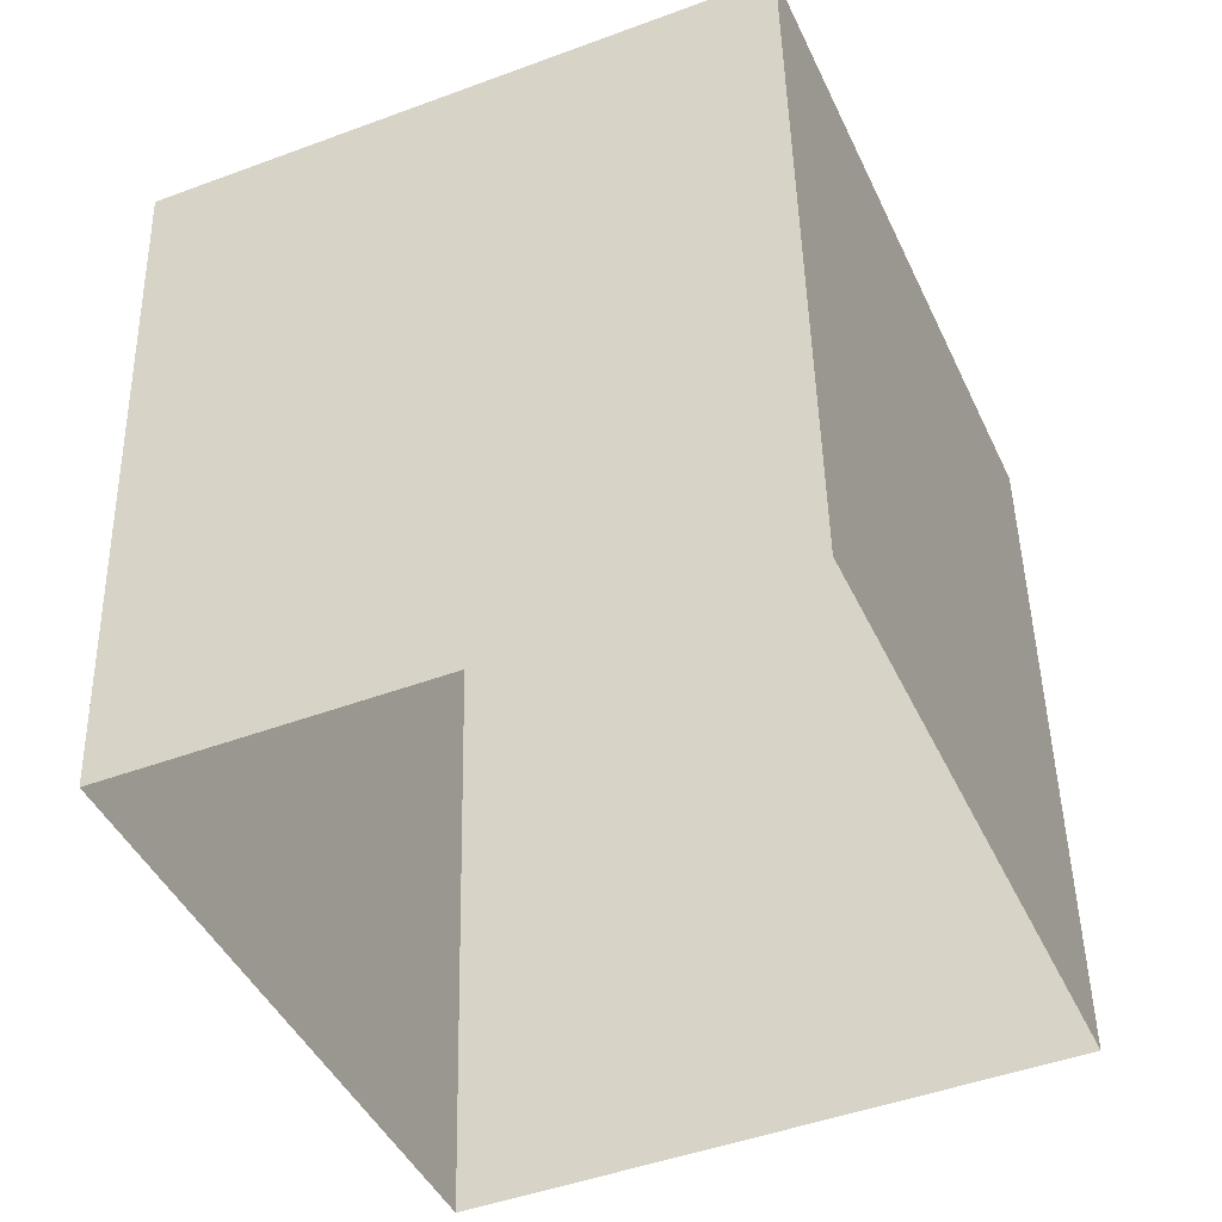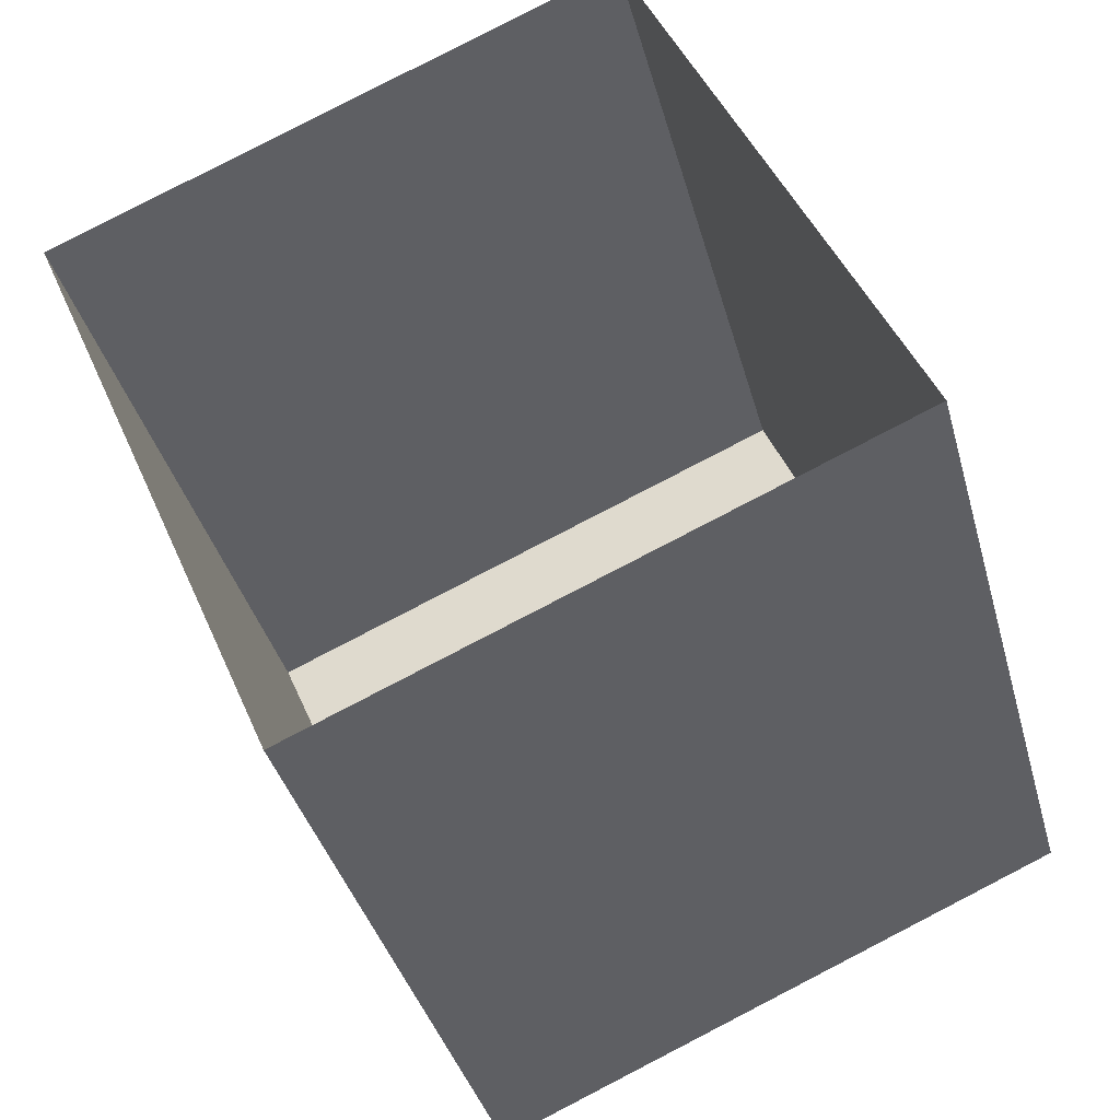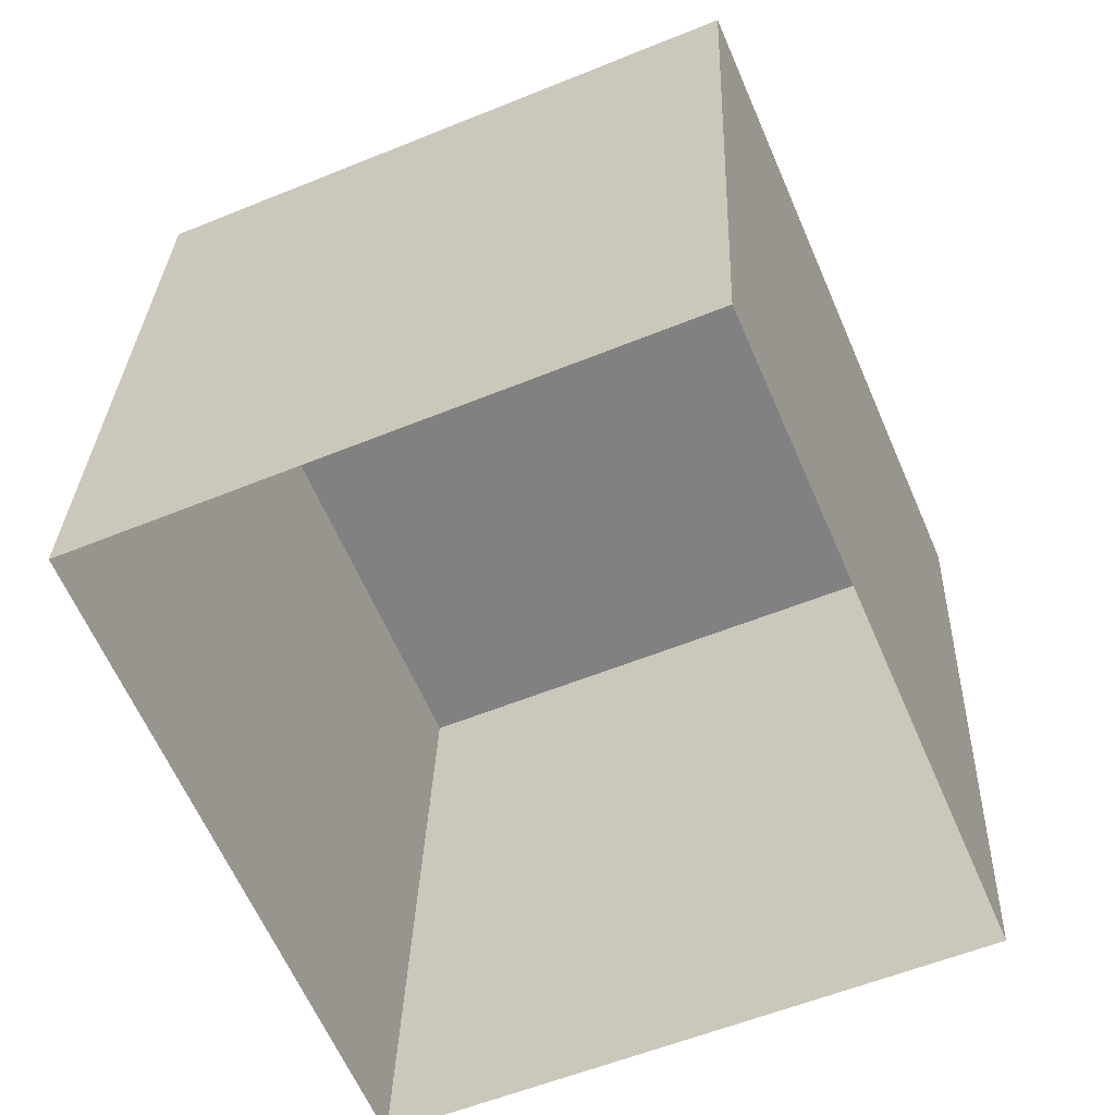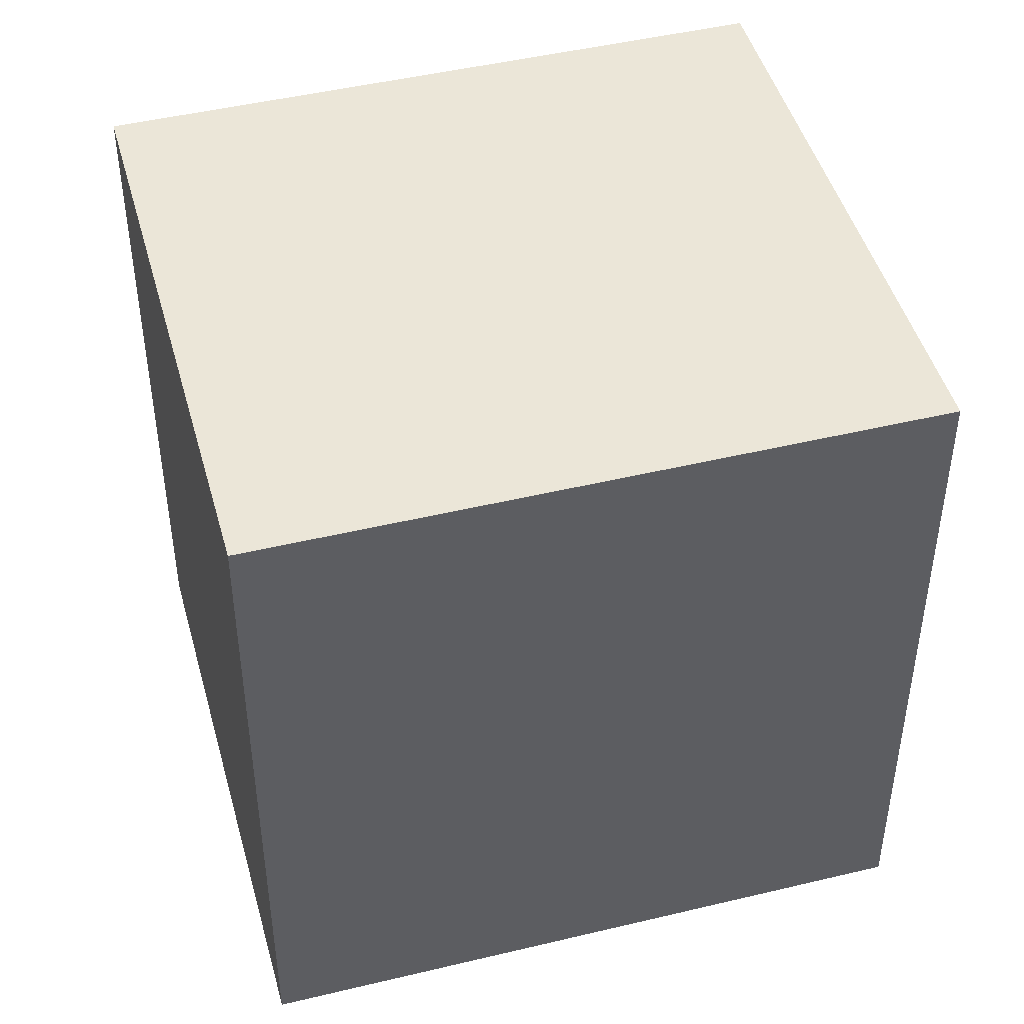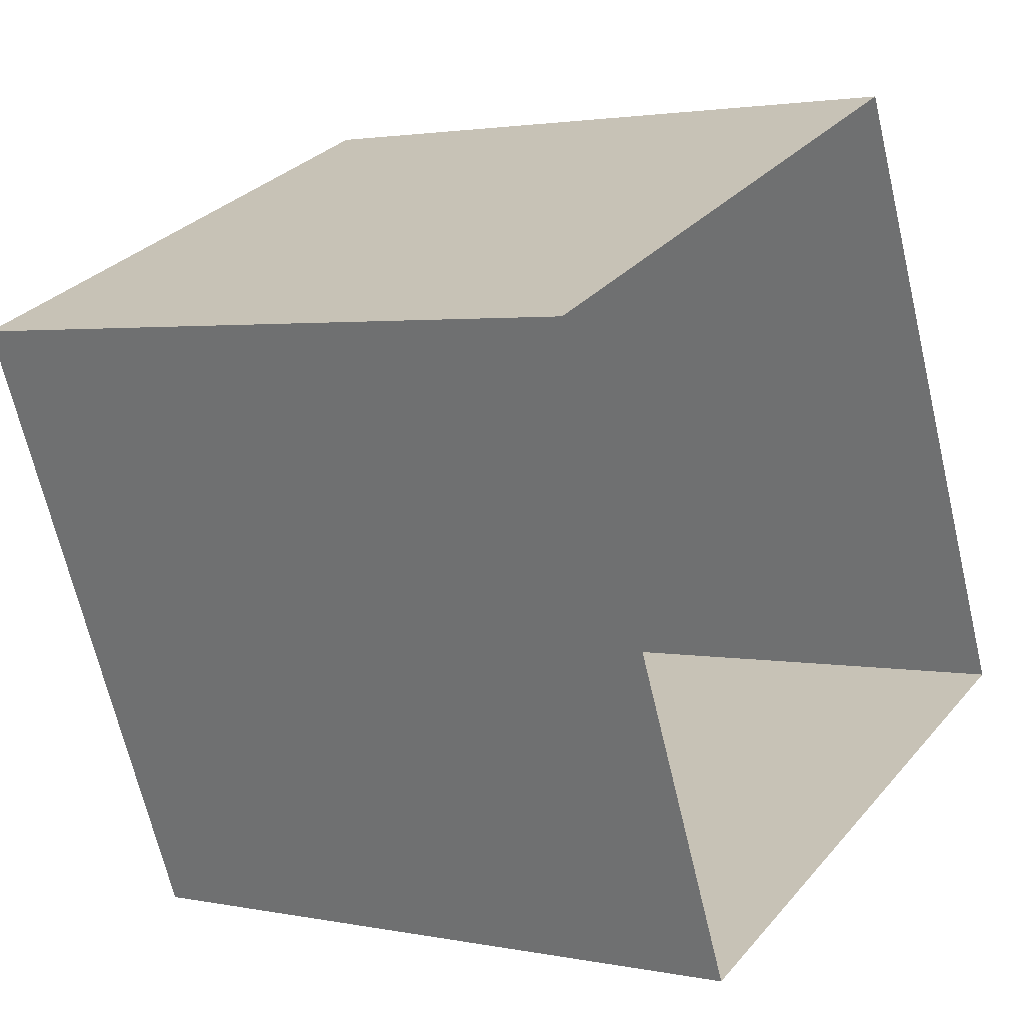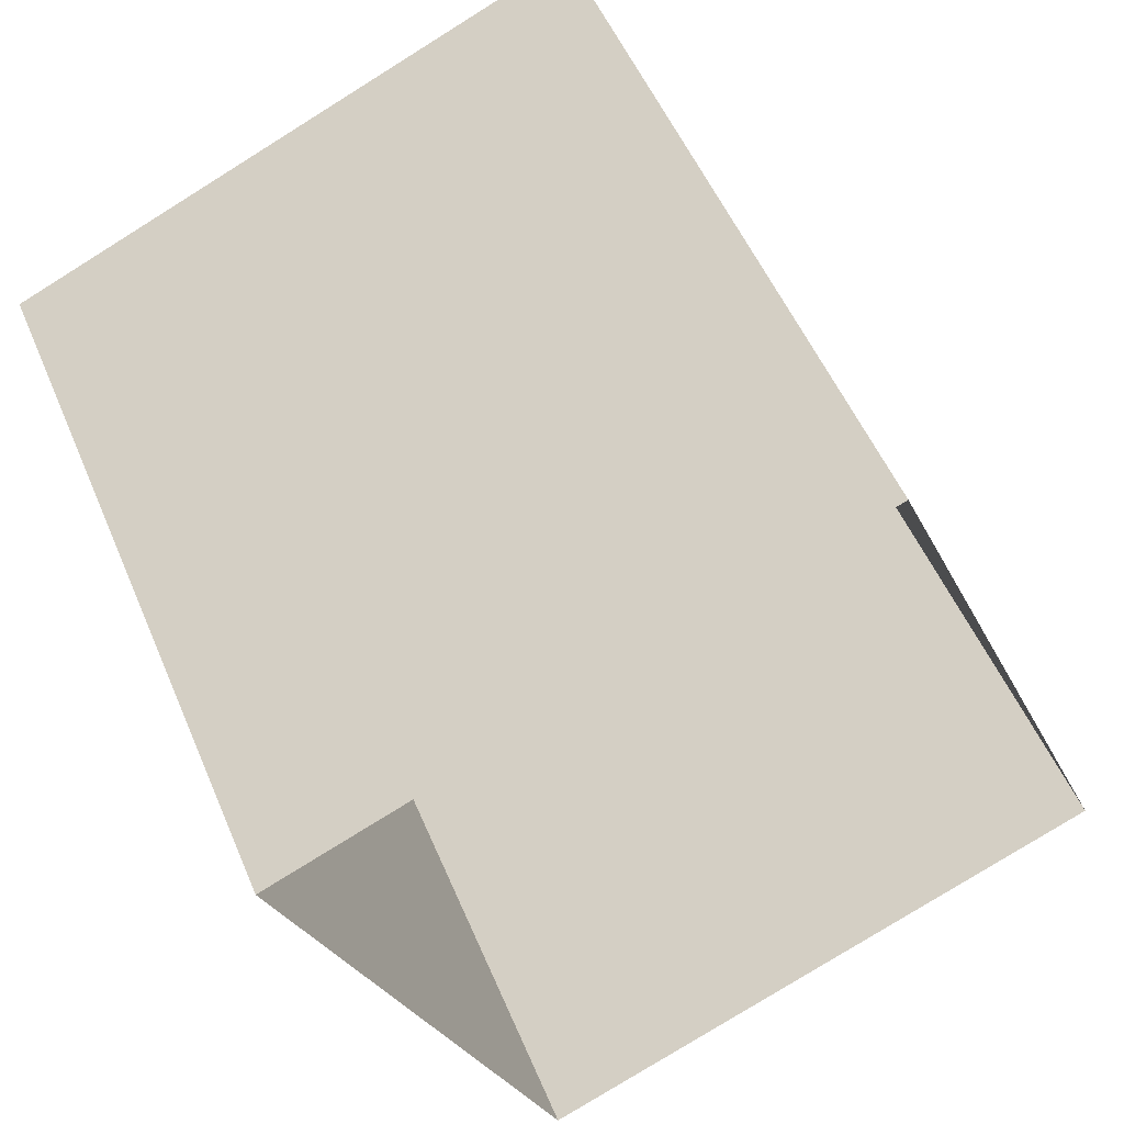
<metadata>
{"format":"obj","ext":"obj","renderer":"f3d","projection":"perspective","resolution":1024,"background":"white","views":[{"elev":47.0,"azim":178.8,"up":"+Y"},{"elev":-38.3,"azim":-165.2,"up":"+Y"},{"elev":29.4,"azim":-178.0,"up":"+Y"},{"elev":46.5,"azim":51.5,"up":"+Z"},{"elev":2.3,"azim":125.8,"up":"+Y"},{"elev":52.6,"azim":157.5,"up":"+Y"}]}
</metadata>
<code>
v -7114 -3.73e+04 12.45
v -7114 -3.73e+04 2.646
v -7111 -3.729e+04 2.646
v -7111 -3.729e+04 12.45
v -7122 -3.73e+04 2.649
v -7122 -3.73e+04 12.46
v -7119 -3.729e+04 2.649
v -7119 -3.729e+04 12.46
f 5 7 3
f 2 5 3
f 1 2 3
f 4 1 3
f 1 5 2
f 1 6 5
f 6 7 5
f 6 8 7
f 4 3 7
f 8 4 7
f 6 1 4
f 8 6 4

</code>
